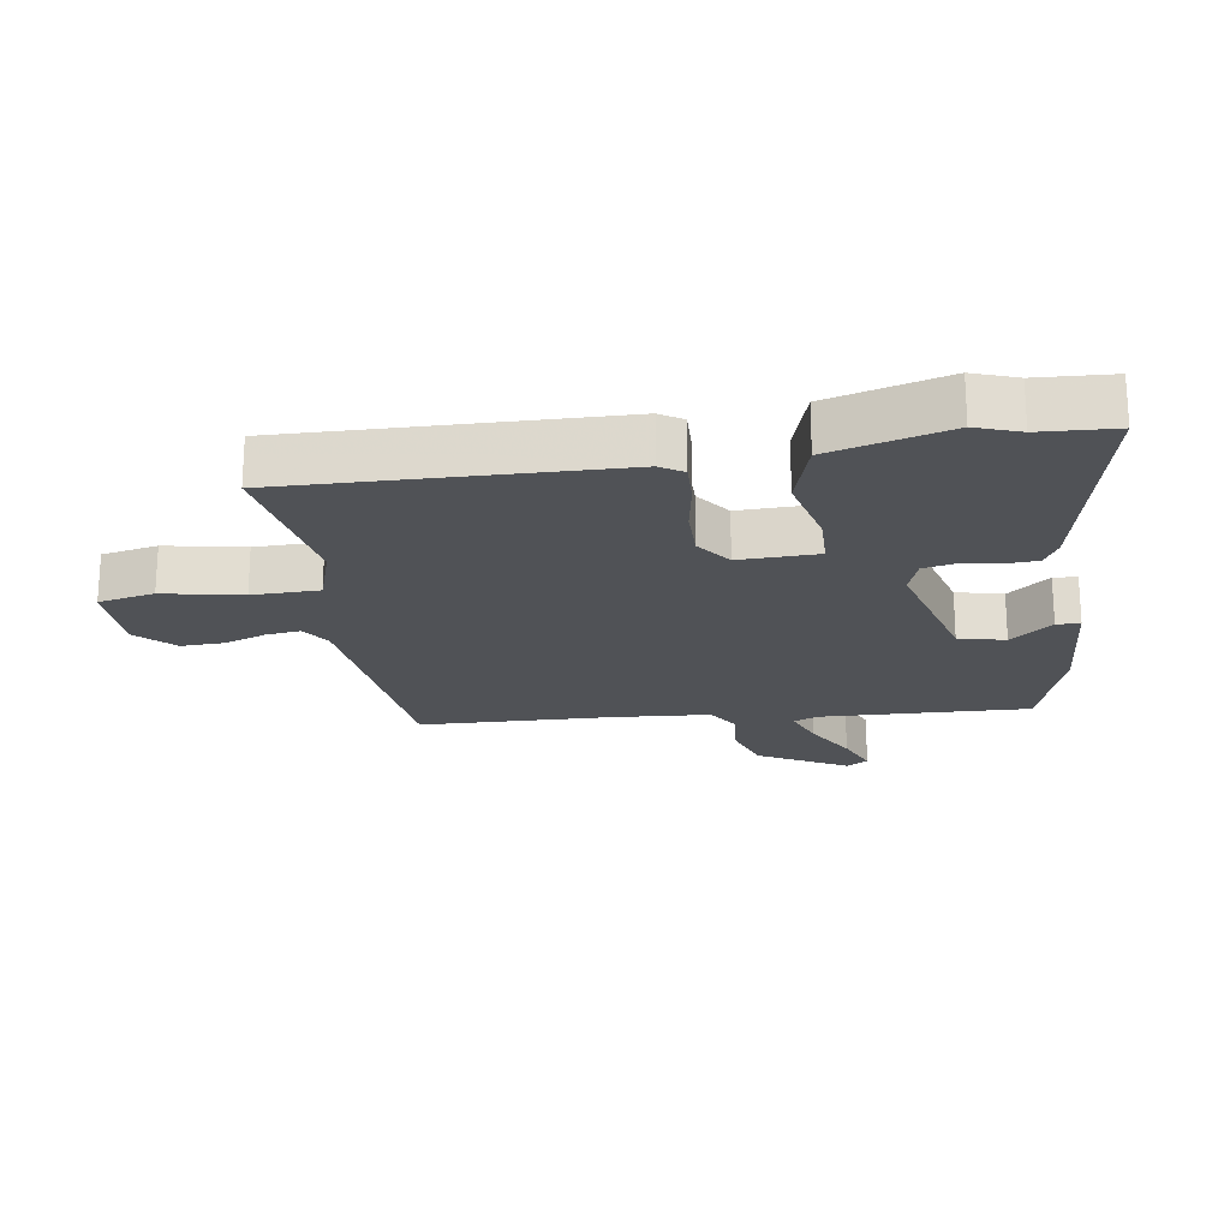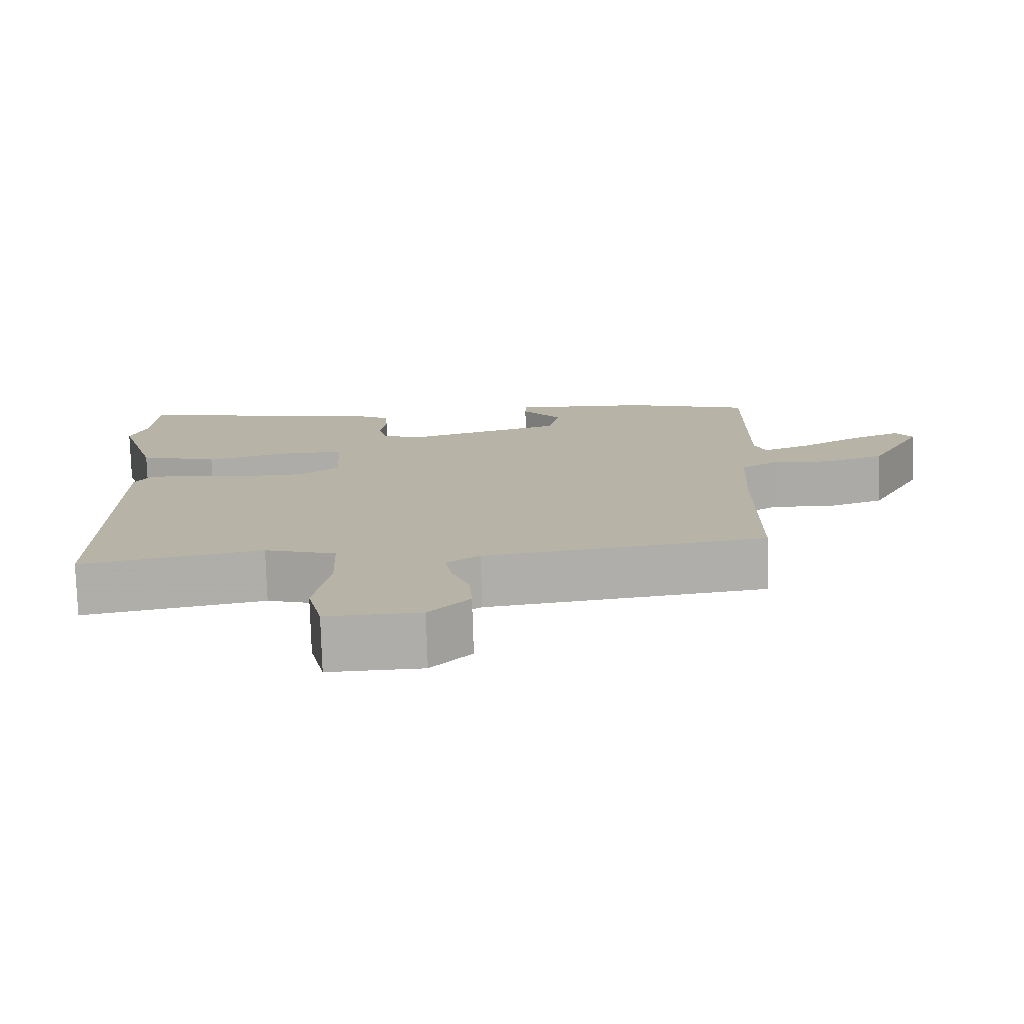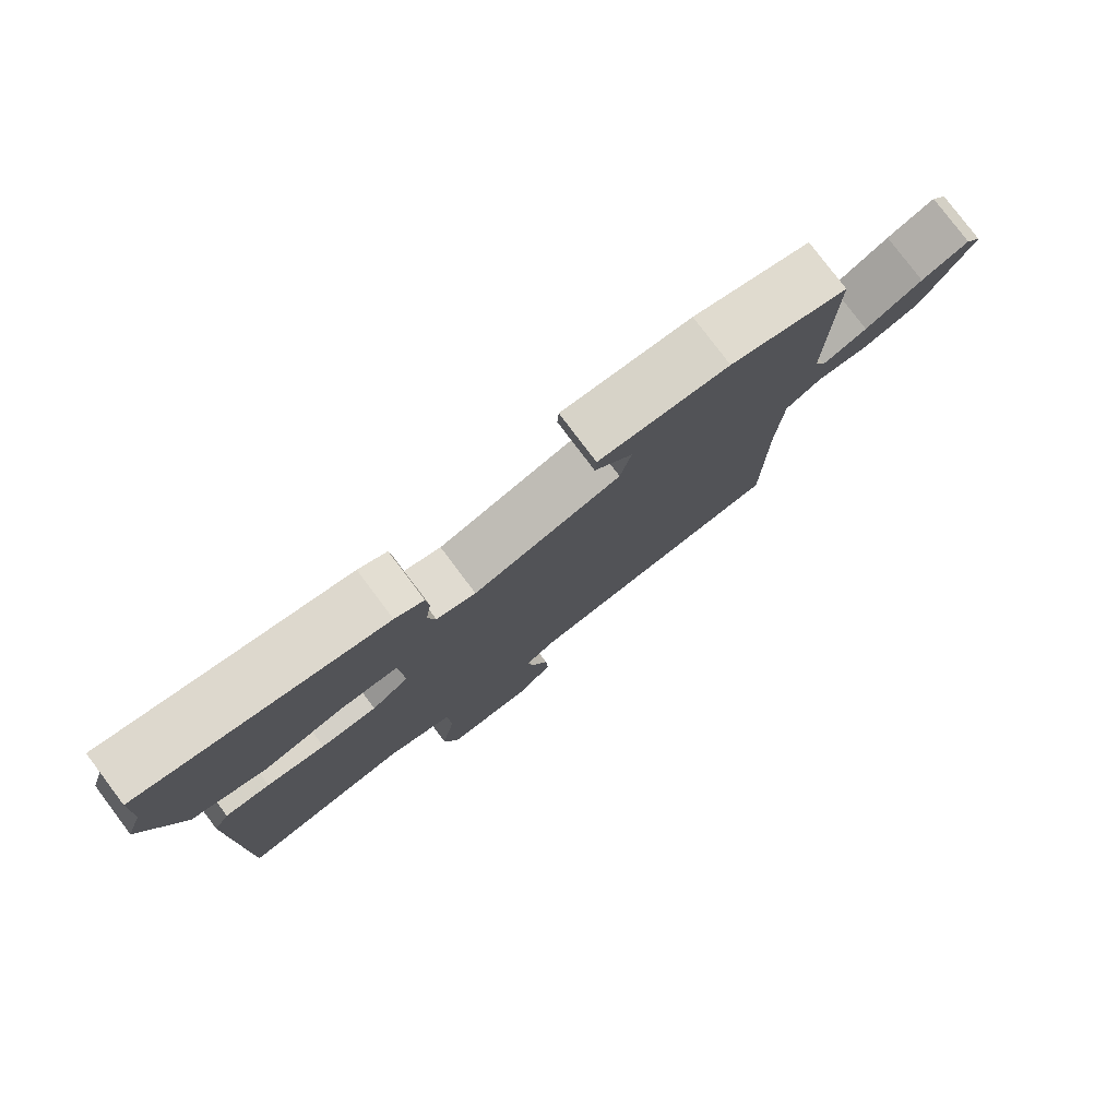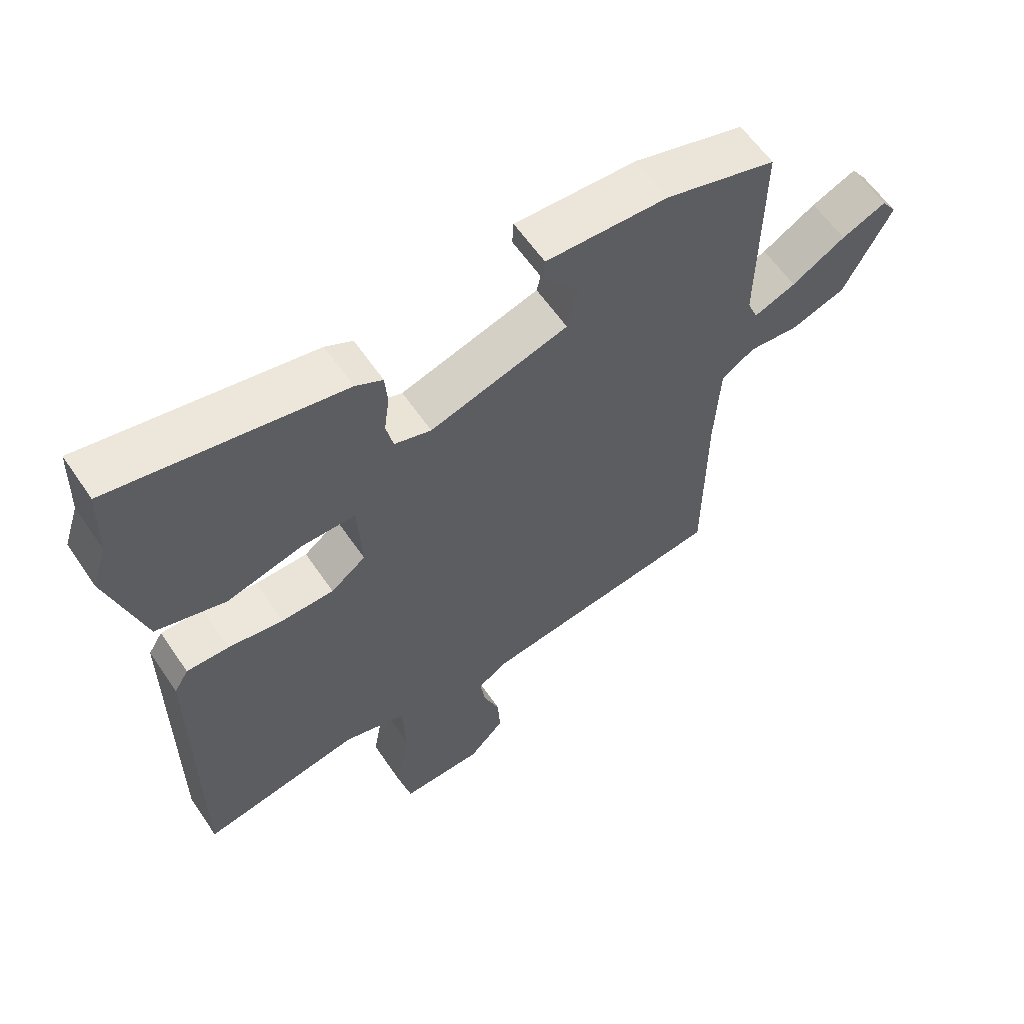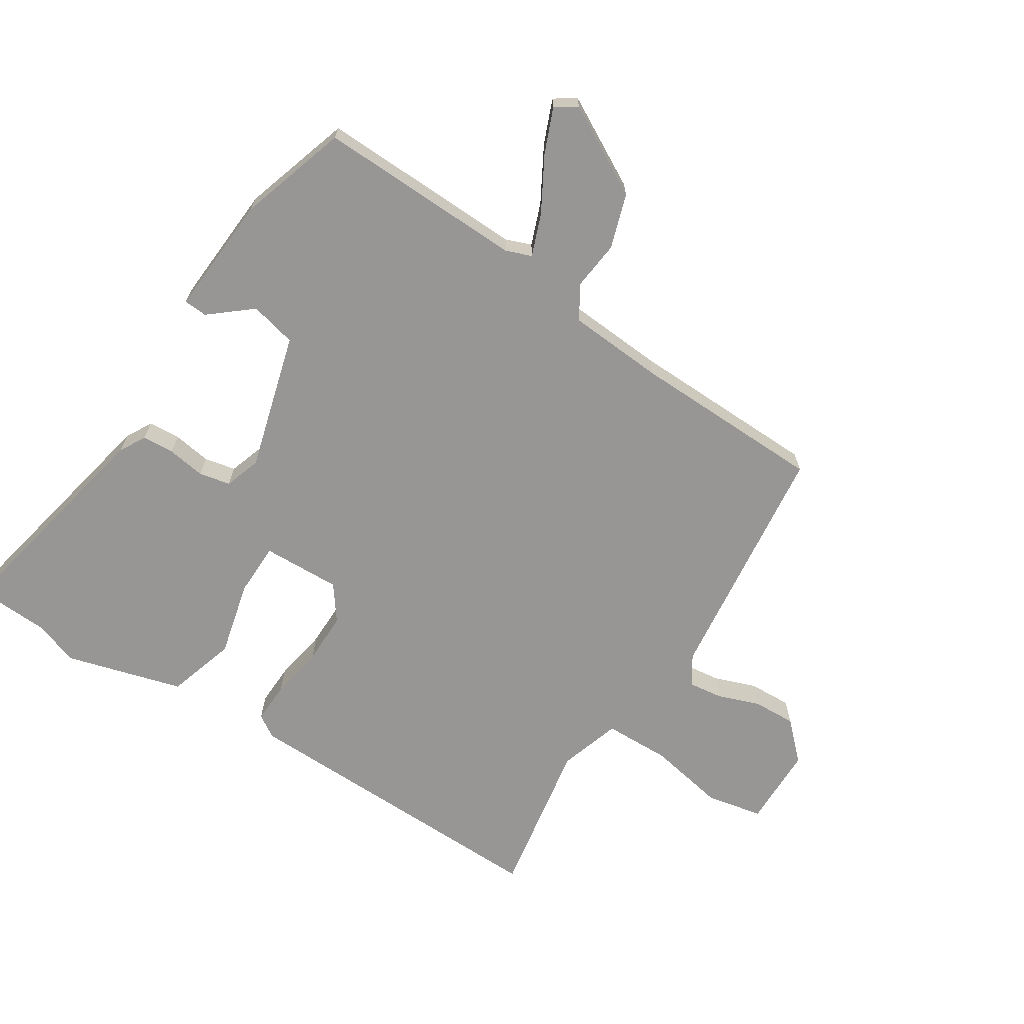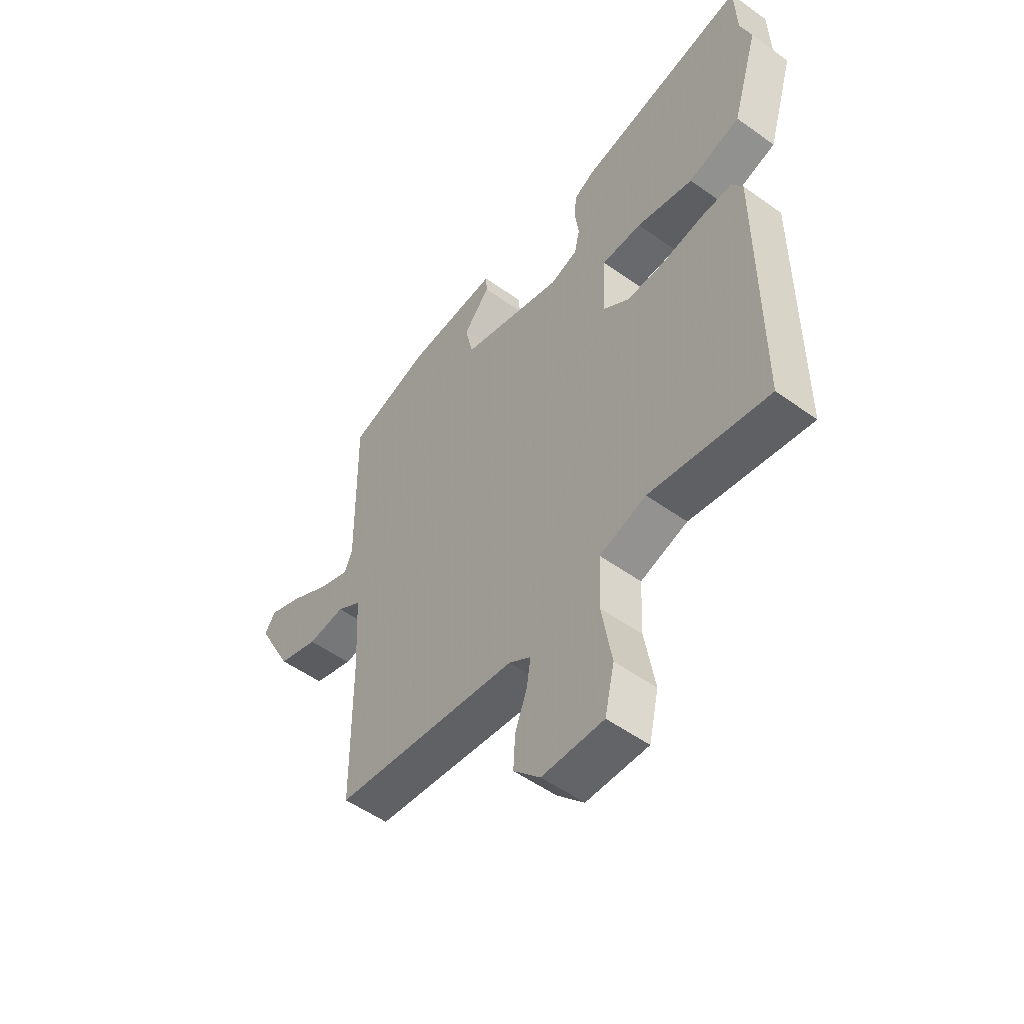
<metadata>
{"format":"obj","ext":"obj","renderer":"f3d","projection":"perspective","resolution":1024,"background":"white","views":[{"elev":-21.0,"azim":-82.6,"up":"+Y"},{"elev":-77.0,"azim":1.7,"up":"+Z"},{"elev":79.4,"azim":-37.0,"up":"+Z"},{"elev":60.2,"azim":-34.1,"up":"+Z"},{"elev":-67.8,"azim":56.4,"up":"+Y"},{"elev":-52.8,"azim":-127.6,"up":"+Z"}]}
</metadata>
<code>
v 0.5 0.07 0.443
v 0.496 0.07 0.119
v 0.512 0.07 0.079
v 0.577 0.07 0.105
v 0.66 0.07 0.154
v 0.729 0.07 0.184
v 0.752 0.07 0.151
v 0.678 0.07 0.01
v 0.594 0.07 -0.019
v 0.516 0.07 -0.012
v 0.465 0.07 -0.045
v 0.457 0.07 -0.197
v 0.455 0.07 -0.498
v 0.073 0.07 -0.55
v 0.028 0.07 -0.58
v 0.036 0.07 -0.634
v 0.061 0.07 -0.699
v 0.065 0.07 -0.766
v 0.01 0.07 -0.824
v -0.117 0.07 -0.828
v -0.137 0.07 -0.741
v -0.116 0.07 -0.618
v -0.12 0.07 -0.514
v -0.217 0.07 -0.485
v -0.464 0.07 -0.532
v -0.463 0.07 -0.024
v -0.441 0.07 0.012
v -0.376 0.07 0.011
v -0.291 0.07 -0.002
v -0.21 0.07 -0.001
v -0.156 0.07 0.04
v -0.162 0.07 0.163
v -0.245 0.07 0.163
v -0.363 0.07 0.132
v -0.471 0.07 0.163
v -0.526 0.07 0.346
v -0.503 0.07 0.415
v -0.499 0.07 0.532
v -0.144 0.07 0.464
v -0.102 0.07 0.442
v -0.098 0.07 0.392
v -0.106 0.07 0.332
v -0.095 0.07 0.283
v -0.038 0.07 0.265
v 0.176 0.07 0.329
v 0.192 0.07 0.402
v 0.137 0.07 0.466
v 0.139 0.07 0.503
v 0.328 0.07 0.494
v 0.5 0 0.443
v 0.496 0 0.119
v 0.512 0 0.079
v 0.577 0 0.105
v 0.66 0 0.154
v 0.729 0 0.184
v 0.752 0 0.151
v 0.678 0 0.01
v 0.594 0 -0.019
v 0.516 0 -0.012
v 0.465 0 -0.045
v 0.457 0 -0.197
v 0.455 0 -0.498
v 0.073 0 -0.55
v 0.028 0 -0.58
v 0.036 0 -0.634
v 0.061 0 -0.699
v 0.065 0 -0.766
v 0.01 0 -0.824
v -0.117 0 -0.828
v -0.137 0 -0.741
v -0.116 0 -0.618
v -0.12 0 -0.514
v -0.217 0 -0.485
v -0.464 0 -0.532
v -0.463 0 -0.024
v -0.441 0 0.012
v -0.376 0 0.011
v -0.291 0 -0.002
v -0.21 0 -0.001
v -0.156 0 0.04
v -0.162 0 0.163
v -0.245 0 0.163
v -0.363 0 0.132
v -0.471 0 0.163
v -0.526 0 0.346
v -0.503 0 0.415
v -0.499 0 0.532
v -0.144 0 0.464
v -0.102 0 0.442
v -0.098 0 0.392
v -0.106 0 0.332
v -0.095 0 0.283
v -0.038 0 0.265
v 0.176 0 0.329
v 0.192 0 0.402
v 0.137 0 0.466
v 0.139 0 0.503
v 0.328 0 0.494
f 46 47 48 49
f 45 46 49 1
f 39 40 41 42
f 37 38 39 42
f 37 42 43
f 36 37 43
f 33 34 35 36
f 32 33 36 43
f 31 32 43 44
f 26 27 28 29
f 24 25 26 29
f 23 24 29 30
f 19 20 21 22
f 19 22 23
f 16 17 18 19
f 15 16 19 23
f 14 15 23 30
f 12 13 14 30
f 7 8 9 10
f 7 10 11
f 4 5 6 7
f 3 4 7 11
f 2 3 11
f 45 1 2 11
f 31 44 45 11
f 11 12 30 31
f 98 97 96 95
f 50 98 95 94
f 91 90 89 88
f 91 88 87 86
f 92 91 86
f 92 86 85
f 85 84 83 82
f 92 85 82 81
f 93 92 81 80
f 78 77 76 75
f 78 75 74 73
f 79 78 73 72
f 71 70 69 68
f 72 71 68
f 68 67 66 65
f 72 68 65 64
f 79 72 64 63
f 79 63 62 61
f 59 58 57 56
f 60 59 56
f 56 55 54 53
f 60 56 53 52
f 60 52 51
f 60 51 50 94
f 60 94 93 80
f 80 79 61 60
f 1 50 51 2
f 2 51 52 3
f 3 52 53 4
f 4 53 54 5
f 5 54 55 6
f 6 55 56 7
f 7 56 57 8
f 8 57 58 9
f 9 58 59 10
f 10 59 60 11
f 11 60 61 12
f 12 61 62 13
f 13 62 63 14
f 14 63 64 15
f 15 64 65 16
f 16 65 66 17
f 17 66 67 18
f 18 67 68 19
f 19 68 69 20
f 20 69 70 21
f 21 70 71 22
f 22 71 72 23
f 23 72 73 24
f 24 73 74 25
f 25 74 75 26
f 26 75 76 27
f 27 76 77 28
f 28 77 78 29
f 29 78 79 30
f 30 79 80 31
f 31 80 81 32
f 32 81 82 33
f 33 82 83 34
f 34 83 84 35
f 35 84 85 36
f 36 85 86 37
f 37 86 87 38
f 38 87 88 39
f 39 88 89 40
f 40 89 90 41
f 41 90 91 42
f 42 91 92 43
f 43 92 93 44
f 44 93 94 45
f 45 94 95 46
f 46 95 96 47
f 47 96 97 48
f 48 97 98 49
f 49 98 50 1

</code>
